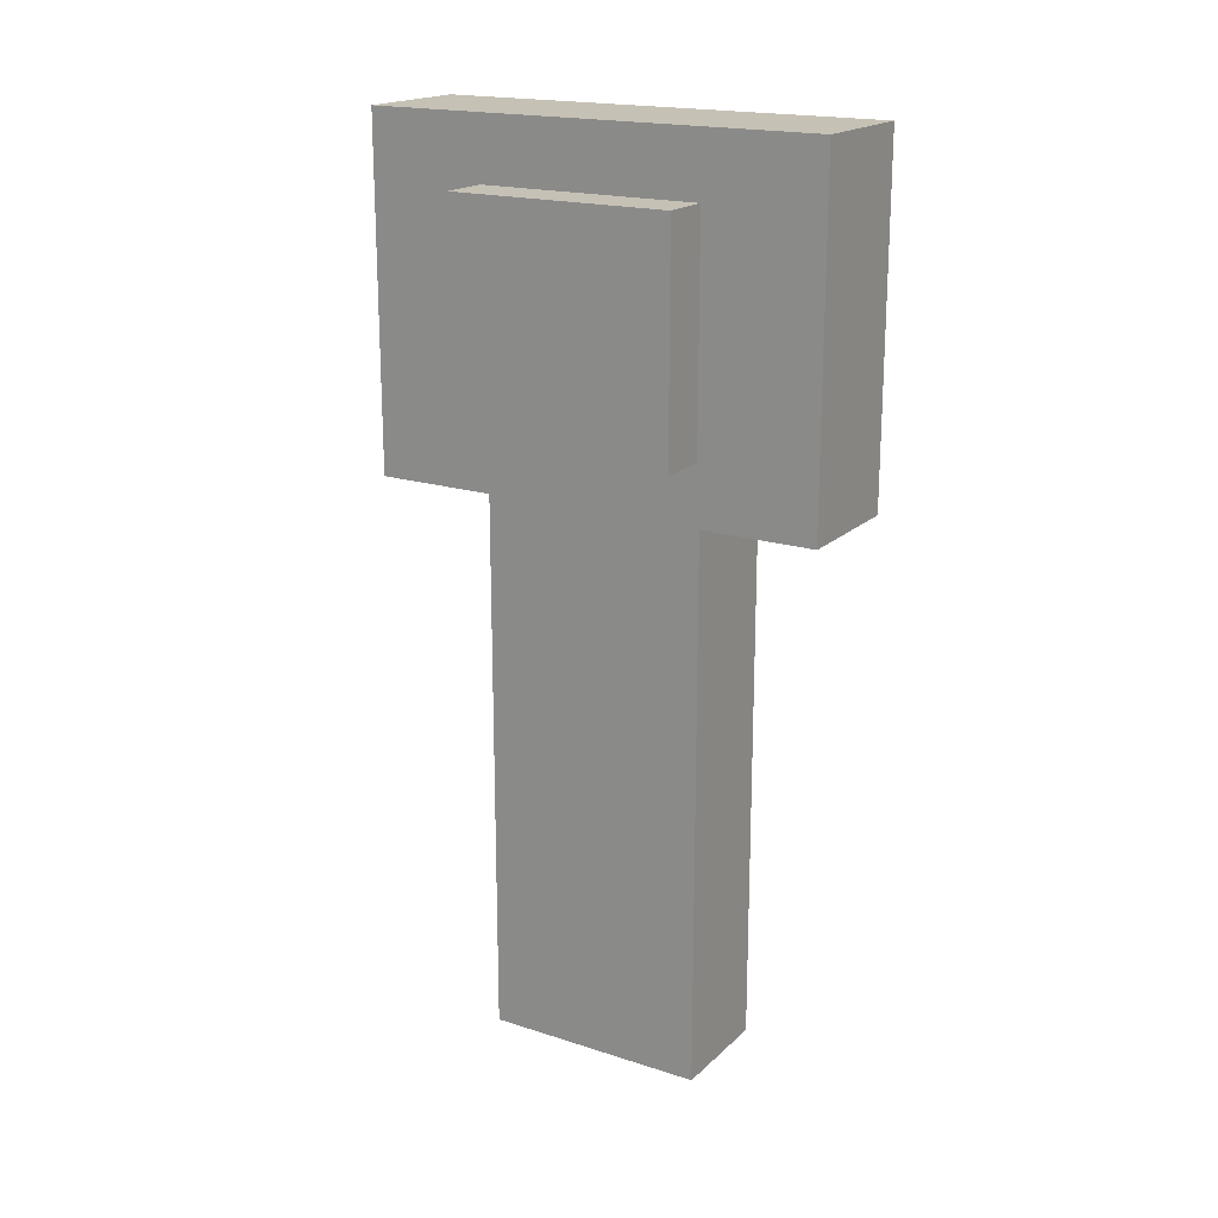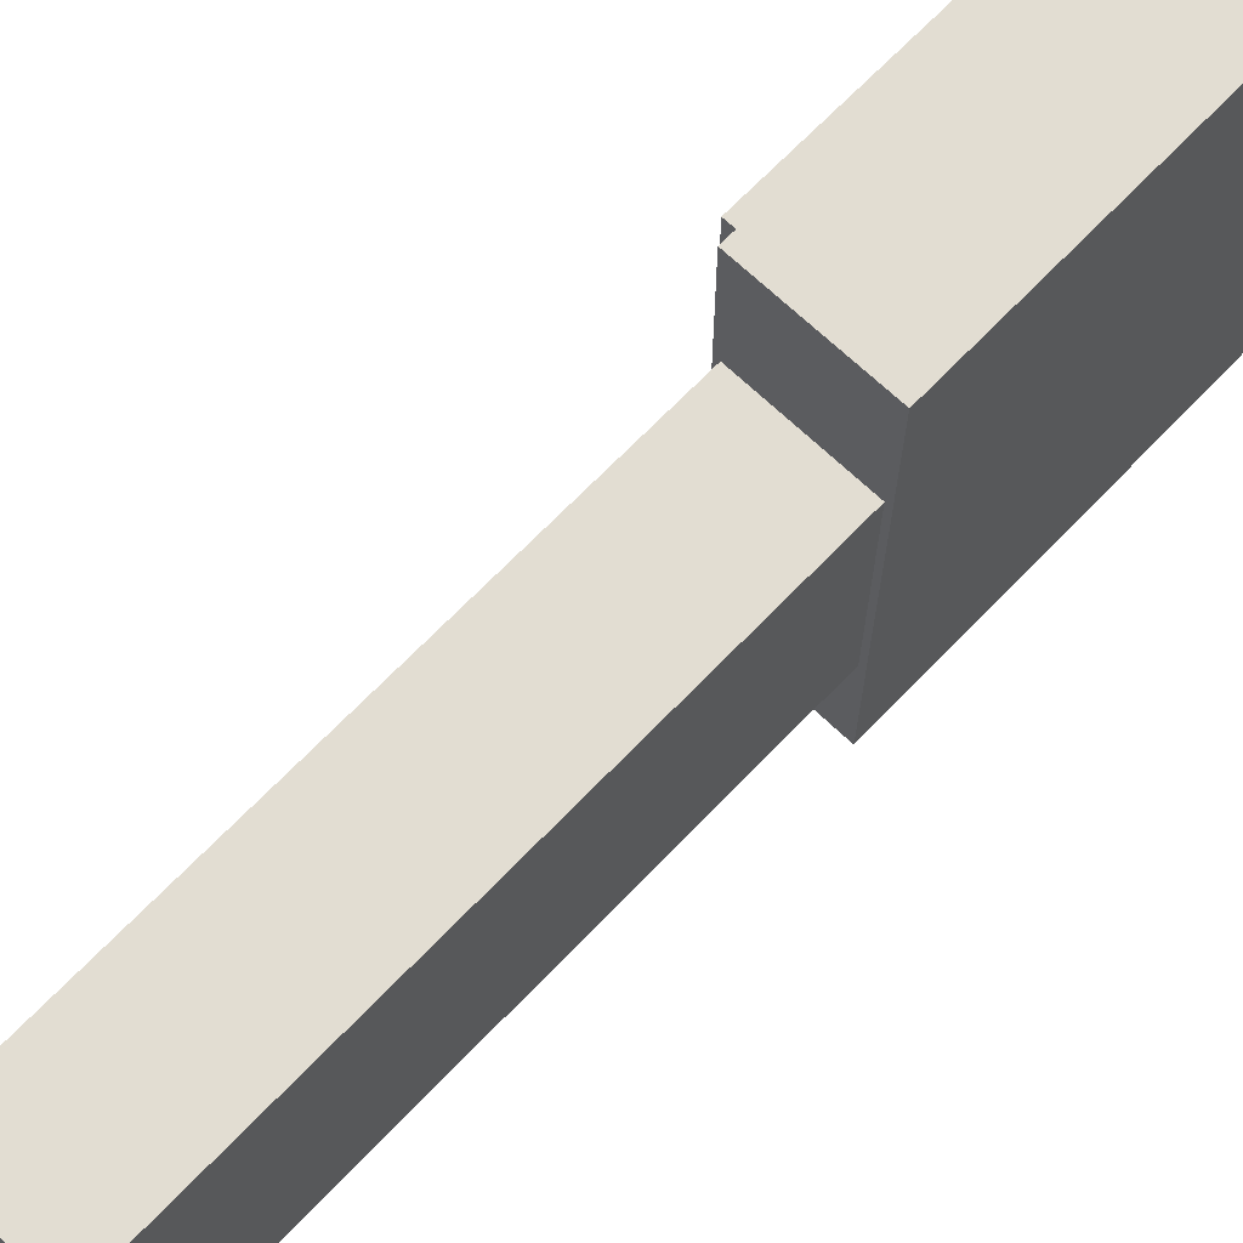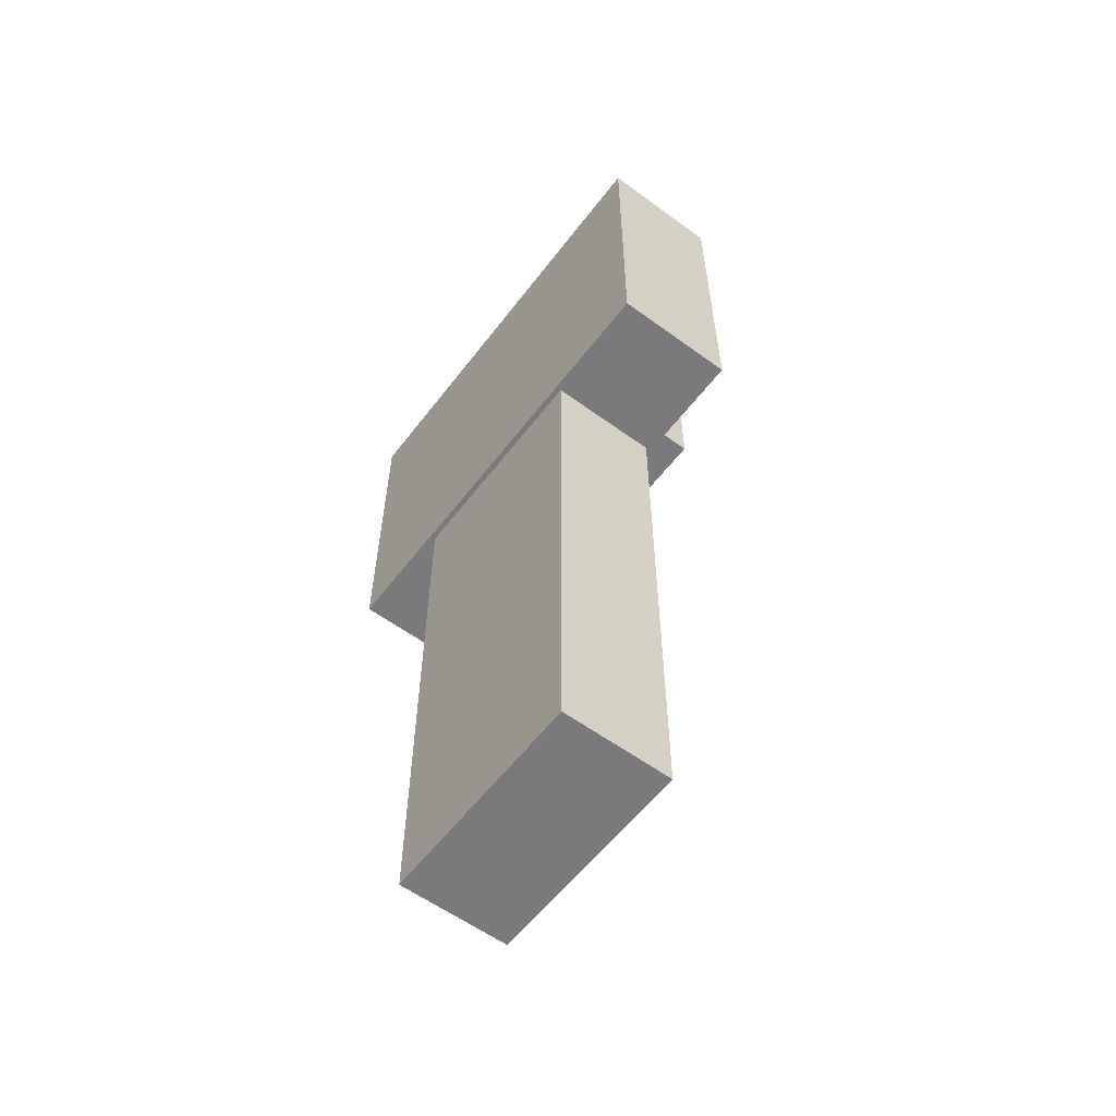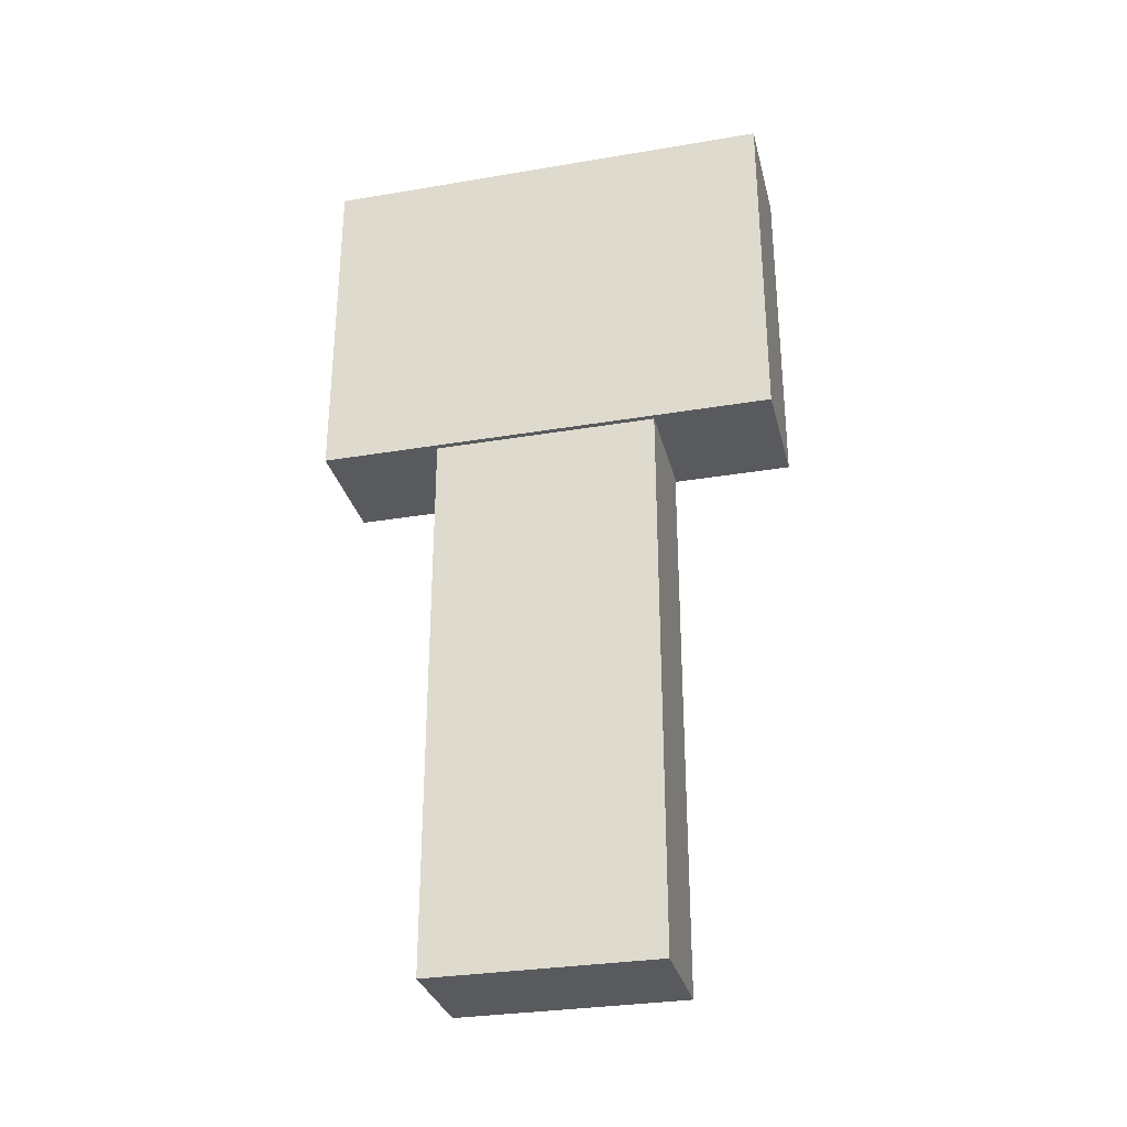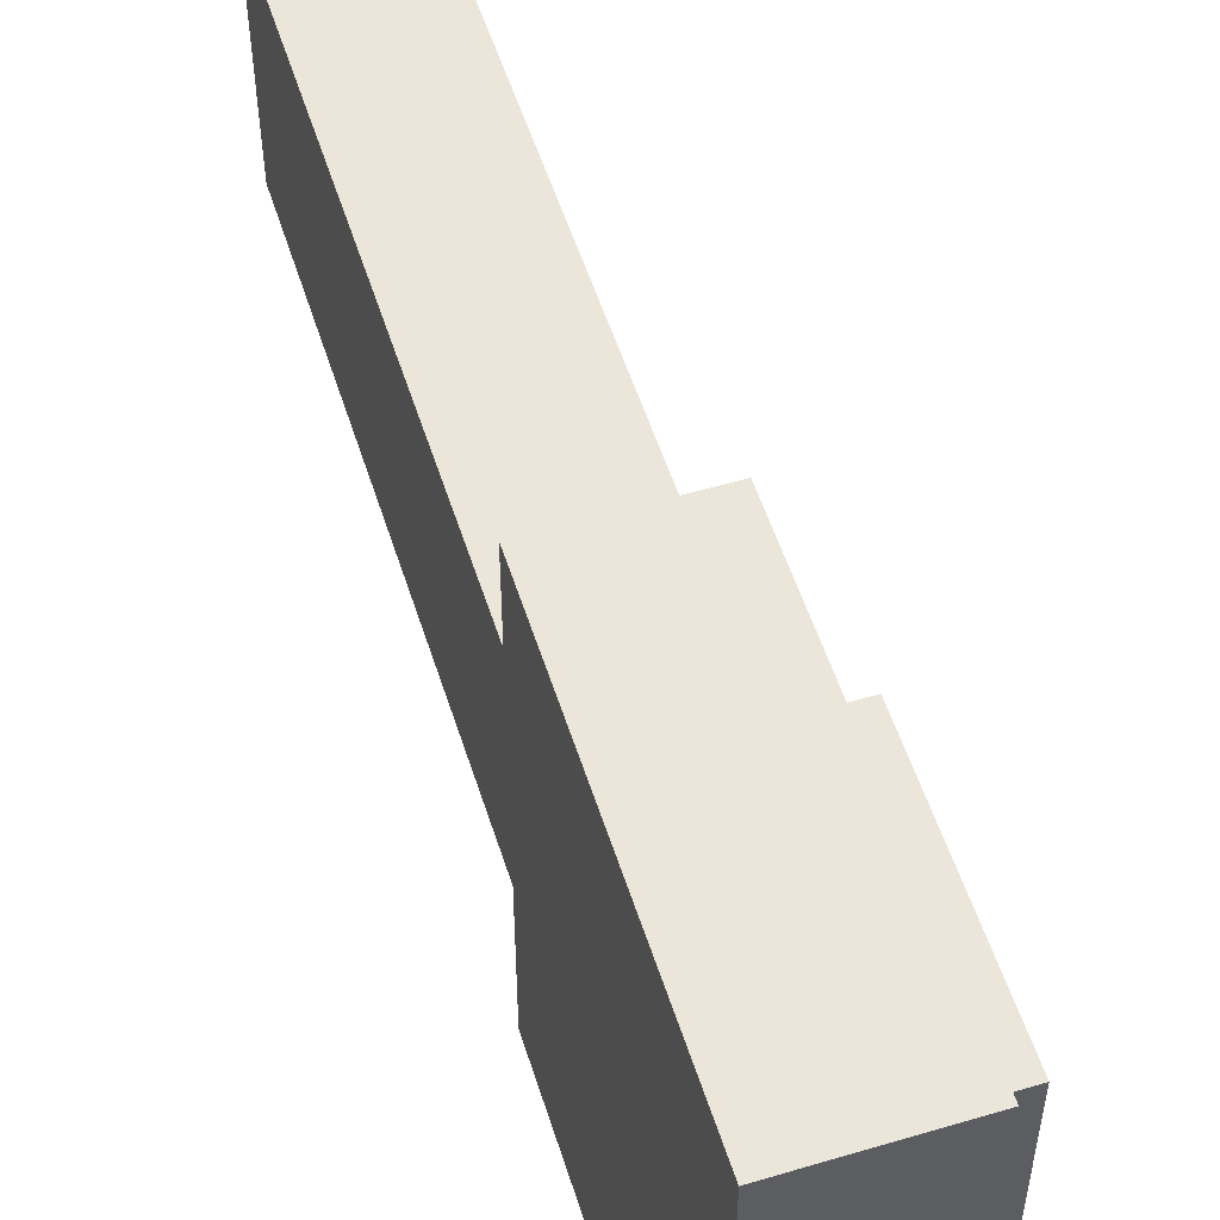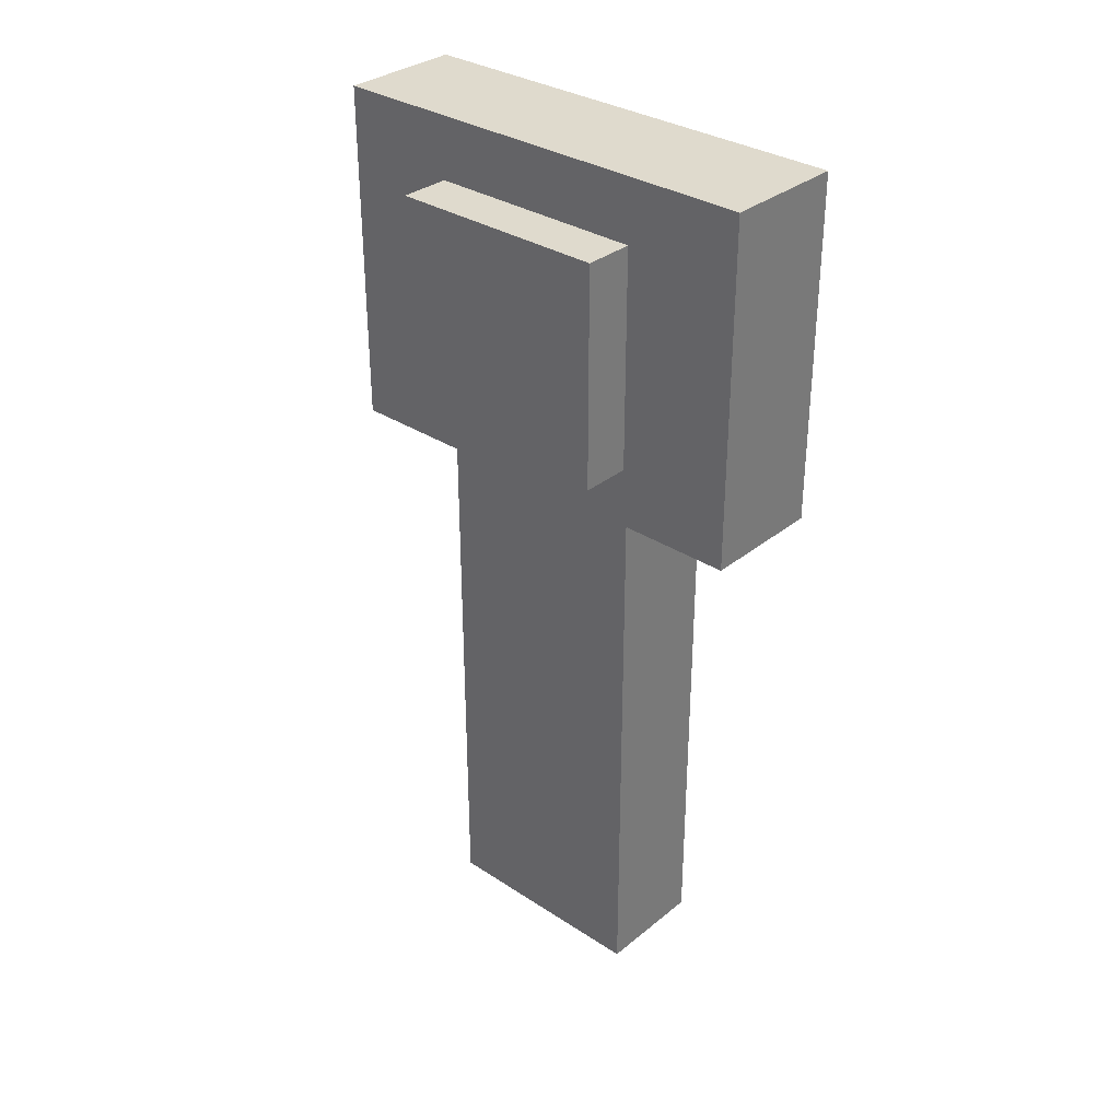
<metadata>
{"format":"obj","ext":"obj","renderer":"f3d","projection":"perspective","resolution":1024,"background":"white","views":[{"elev":18.8,"azim":121.4,"up":"+Z"},{"elev":68.1,"azim":-136.2,"up":"+Y"},{"elev":-58.2,"azim":-37.1,"up":"+Z"},{"elev":-30.8,"azim":-76.4,"up":"+Z"},{"elev":54.3,"azim":-17.5,"up":"+Y"},{"elev":32.7,"azim":132.0,"up":"+Z"}]}
</metadata>
<code>
o Rod
v 1.312 0.125 -1.062
v 1.312 0.125 -1.688
v 1.312 -0.125 -1.062
v 1.312 -0.125 -1.688
v 1.188 0.125 -1.688
v 1.188 0.125 -1.062
v 1.188 -0.125 -1.688
v 1.188 -0.125 -1.062
v 1.181 0.2562 -0.6797
v 1.319 0.2562 -0.6797
v 1.181 -0.2562 -0.6797
v 1.319 -0.2562 -0.6797
v 1.319 0.2562 -1.067
v 1.181 0.2562 -1.067
v 1.319 -0.2562 -1.067
v 1.181 -0.2562 -1.067
v 1.375 0.125 -0.75
v 1.375 0.125 -1
v 1.375 -0.125 -0.75
v 1.375 -0.125 -1
v 1.188 0.125 -1
v 1.188 0.125 -0.75
v 1.188 -0.125 -1
v 1.188 -0.125 -0.75
f 4 7 5 2
f 3 4 2 1
f 8 3 1 6
f 7 8 6 5
f 6 1 2 5
f 7 4 3 8
f 12 15 13 10
f 11 12 10 9
f 16 11 9 14
f 15 16 14 13
f 14 9 10 13
f 15 12 11 16
f 20 23 21 18
f 19 20 18 17
f 24 19 17 22
f 23 24 22 21
f 22 17 18 21
f 23 20 19 24

</code>
